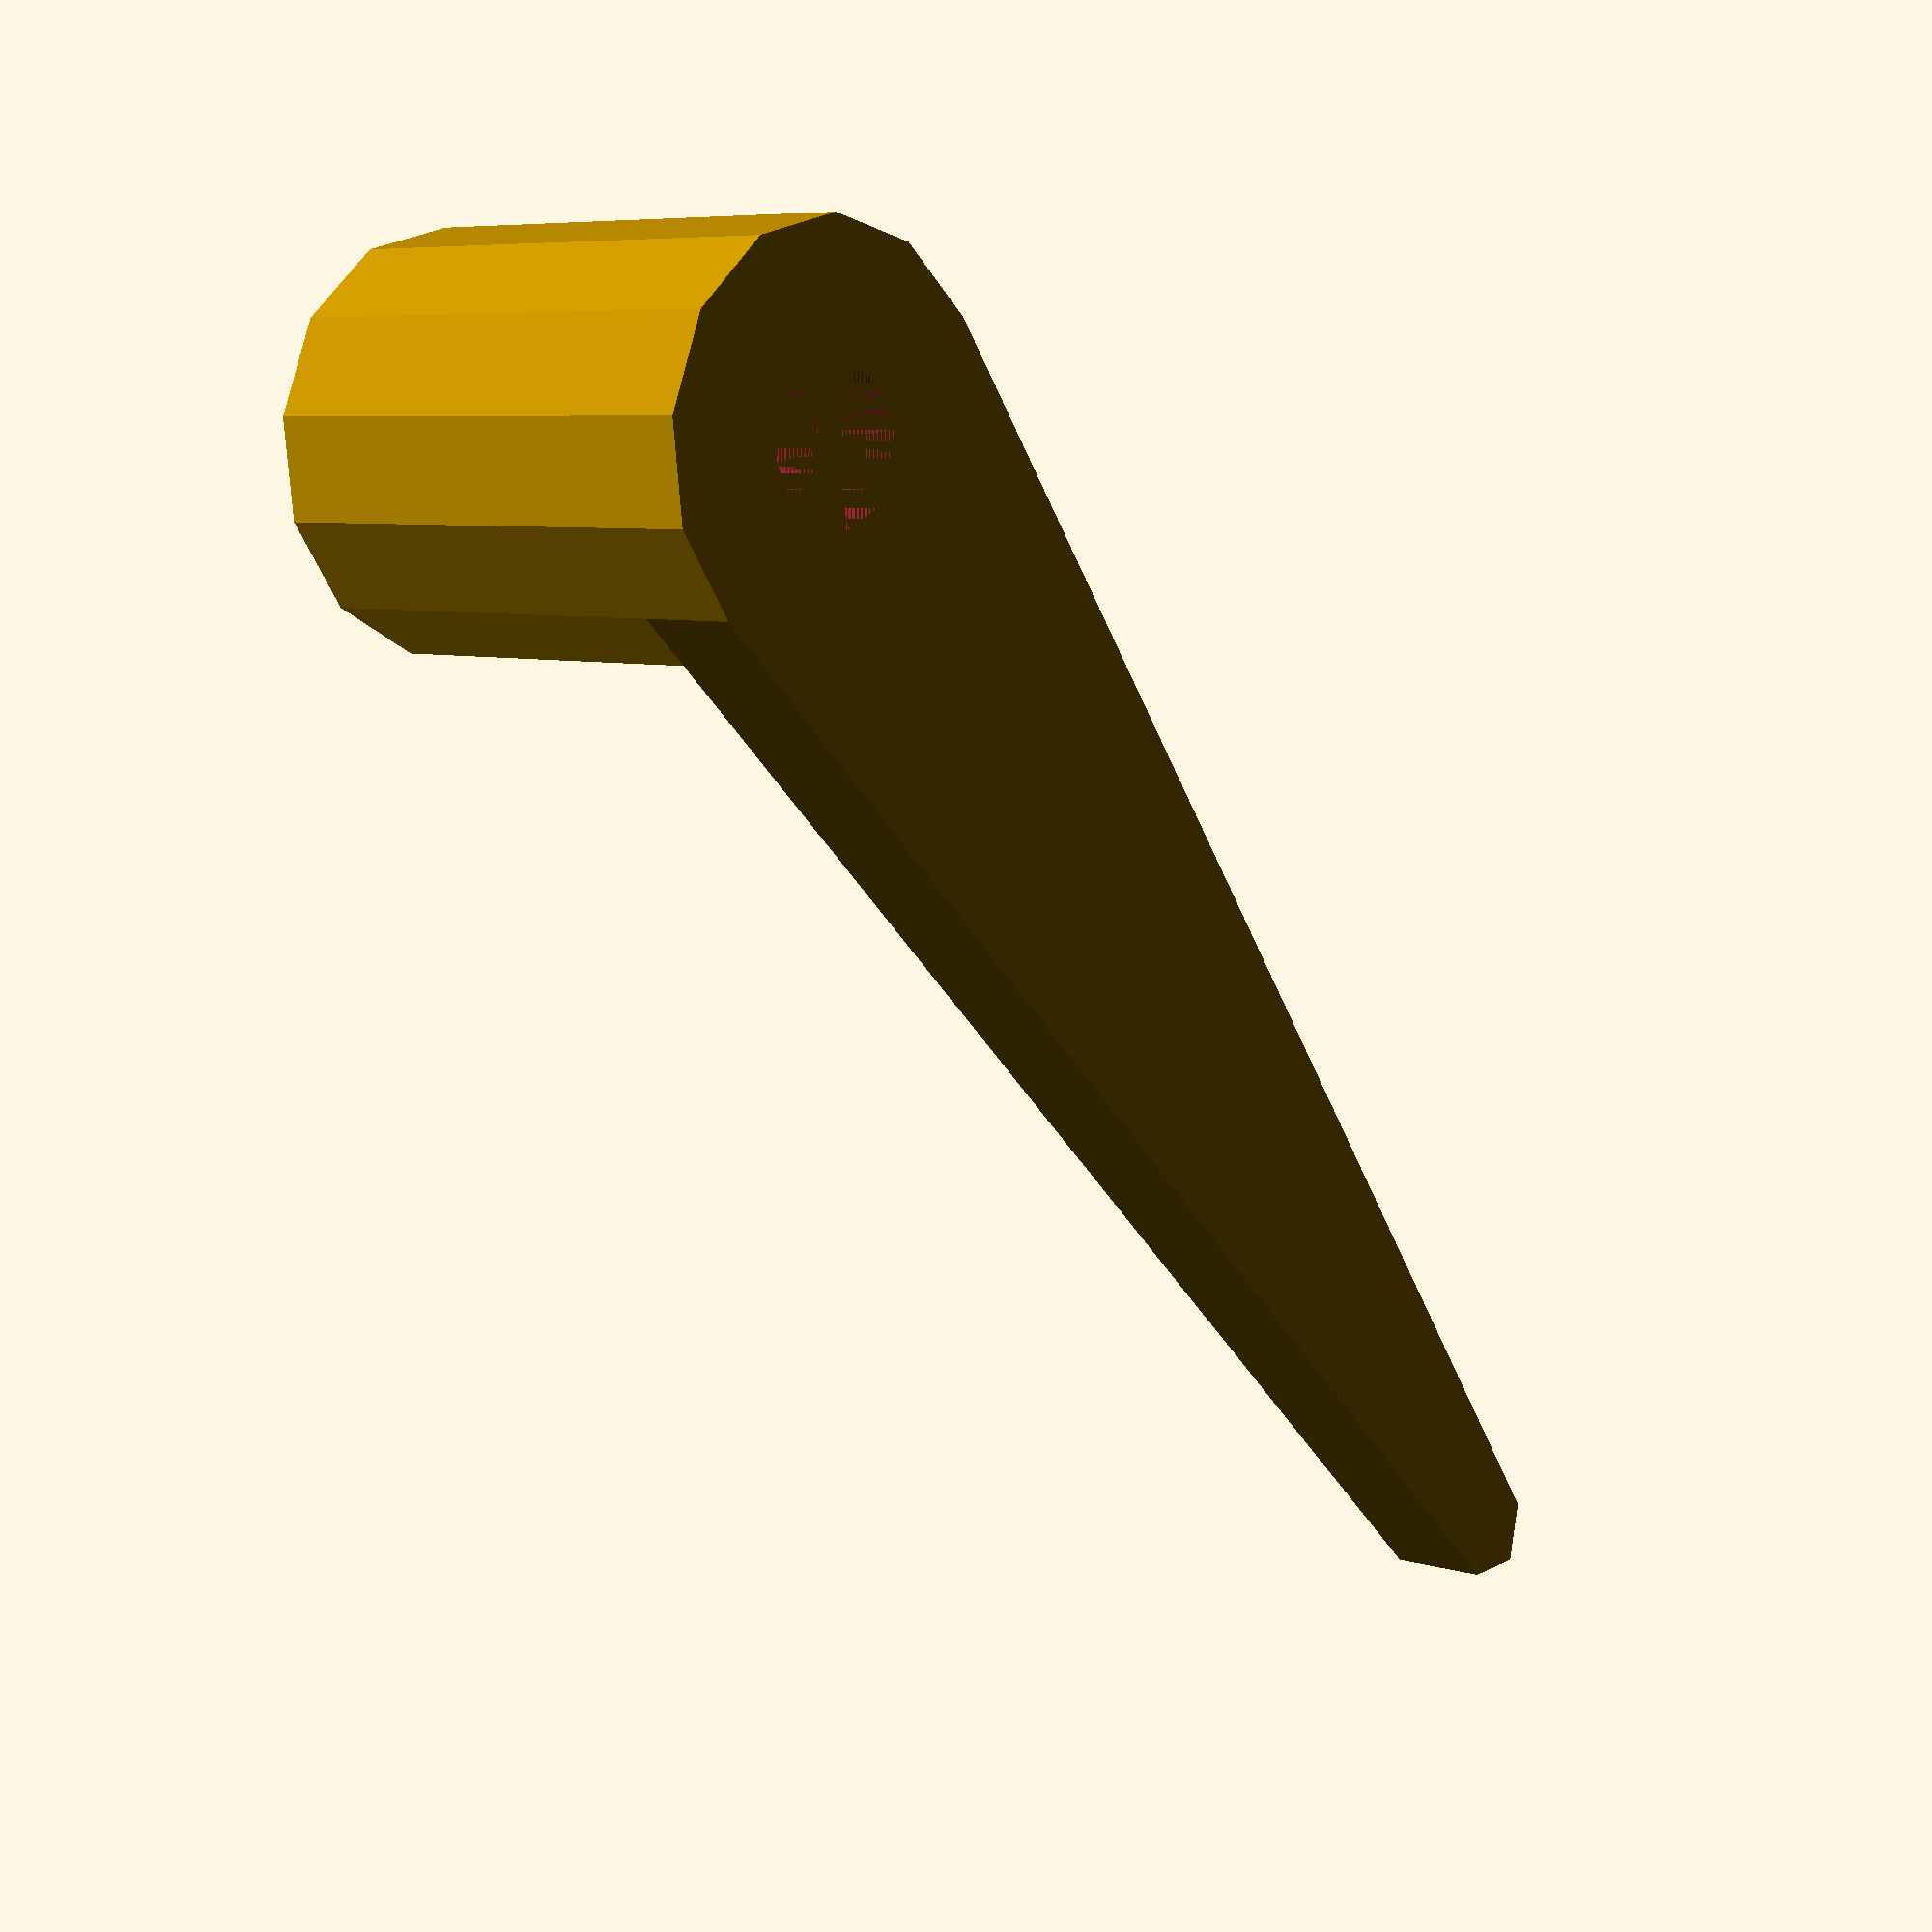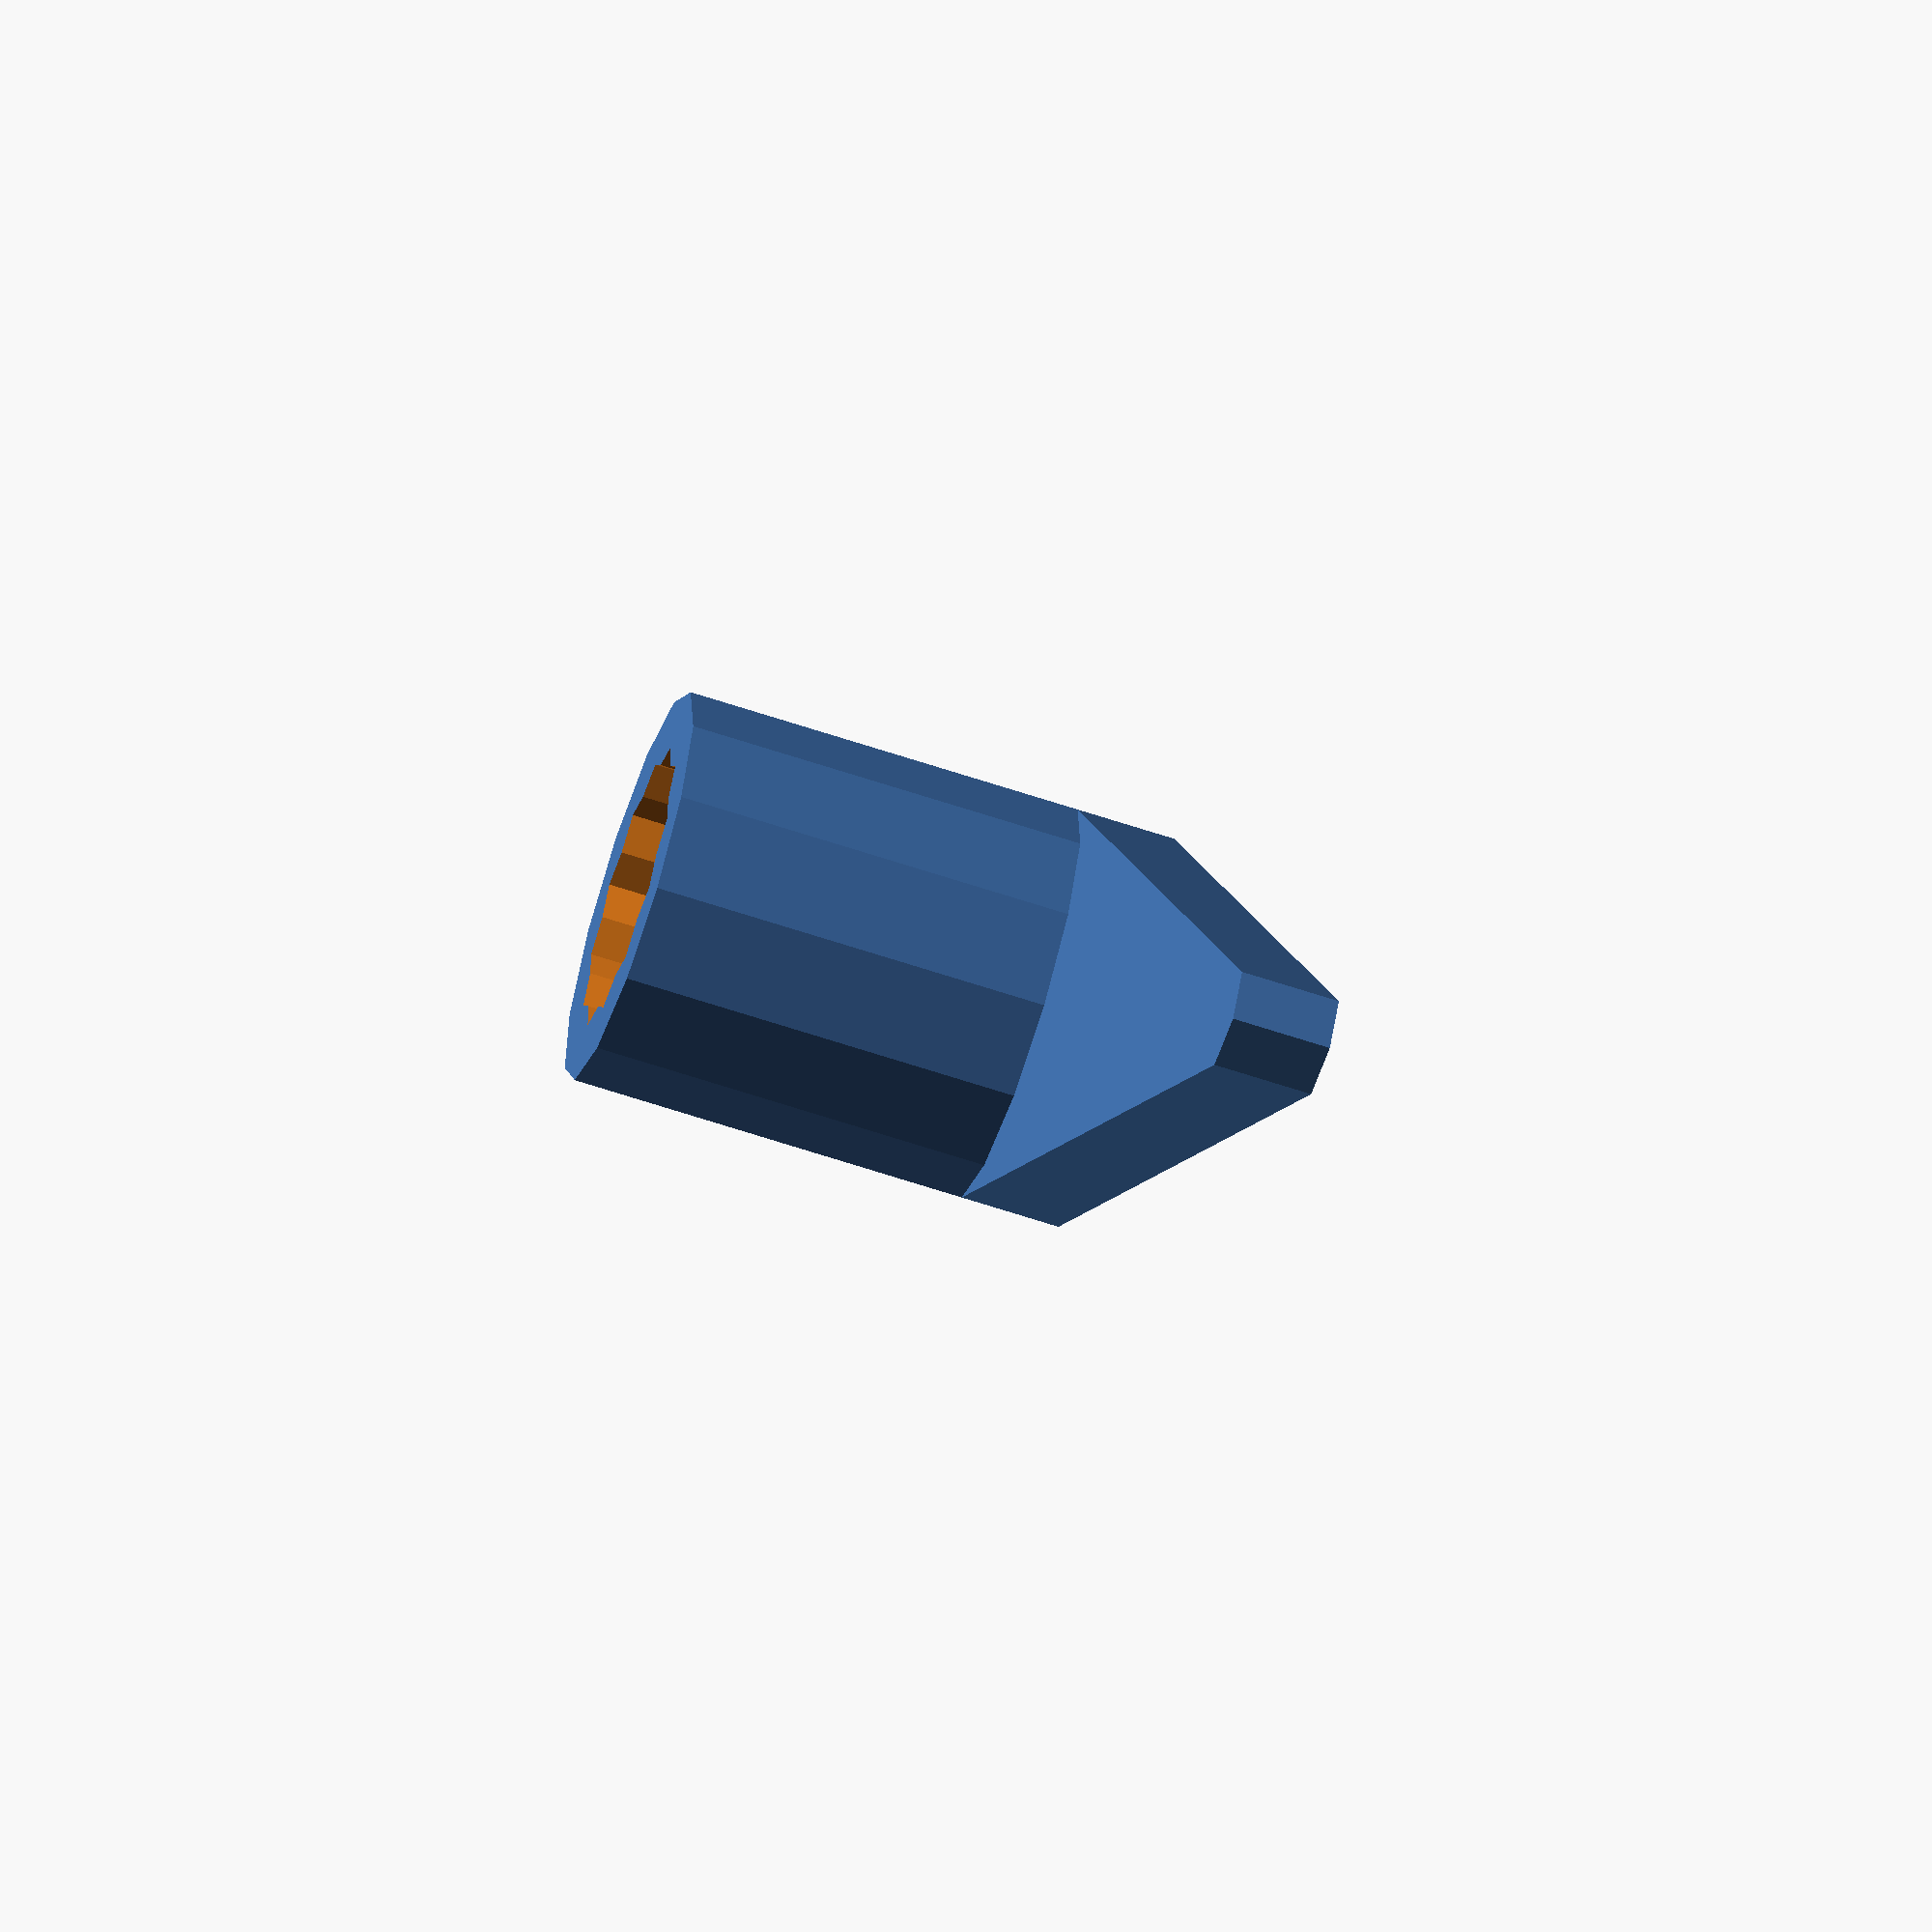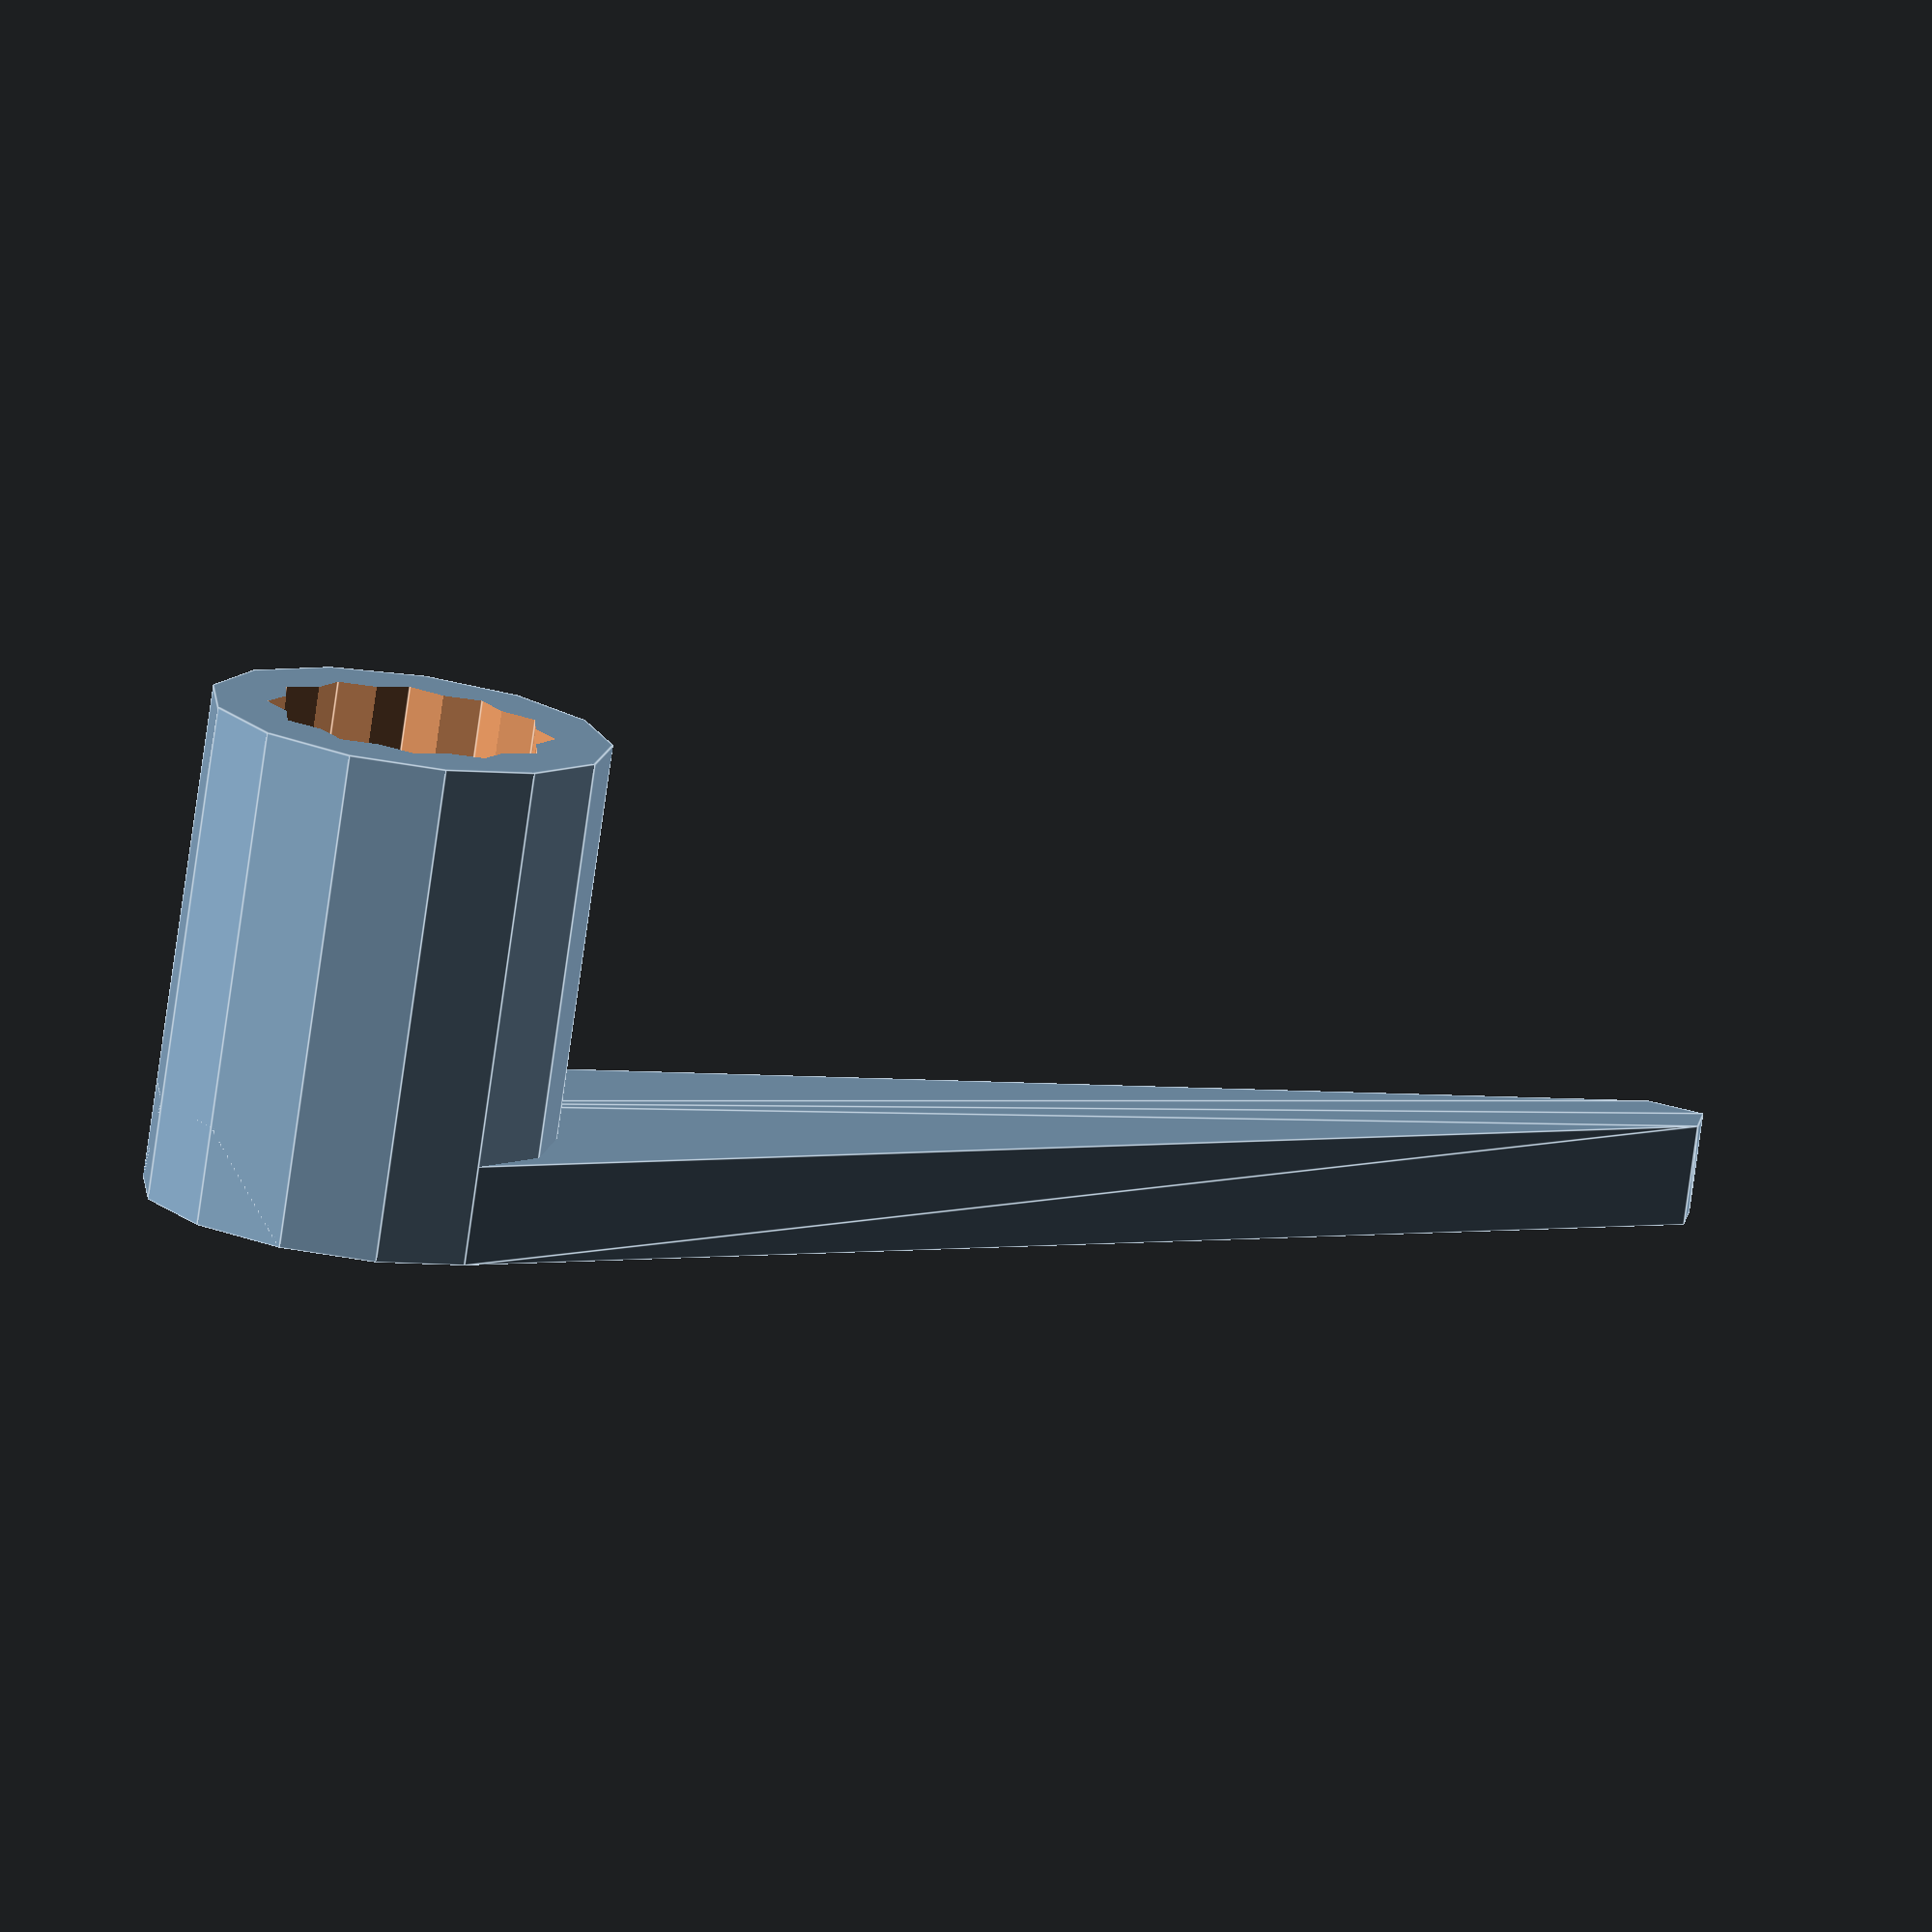
<openscad>
difference(){
    union(){
        hull(){
            cylinder(2,d=8);
            translate([30,0,0]){
                cylinder(2,d=2);
            }
        }
        cylinder(10,d=8);
    }
    cylinder(10,d=3,$fn=12);
    translate([0,0,8]){
        cylinder(3,d=5.7,$fn=6);
        rotate([0,0,90]){
            cylinder(3,d=5.7,$fn=6);
        }
    }
}
</openscad>
<views>
elev=353.7 azim=131.3 roll=131.9 proj=p view=solid
elev=65.0 azim=64.4 roll=71.5 proj=o view=wireframe
elev=76.9 azim=329.4 roll=352.1 proj=o view=edges
</views>
